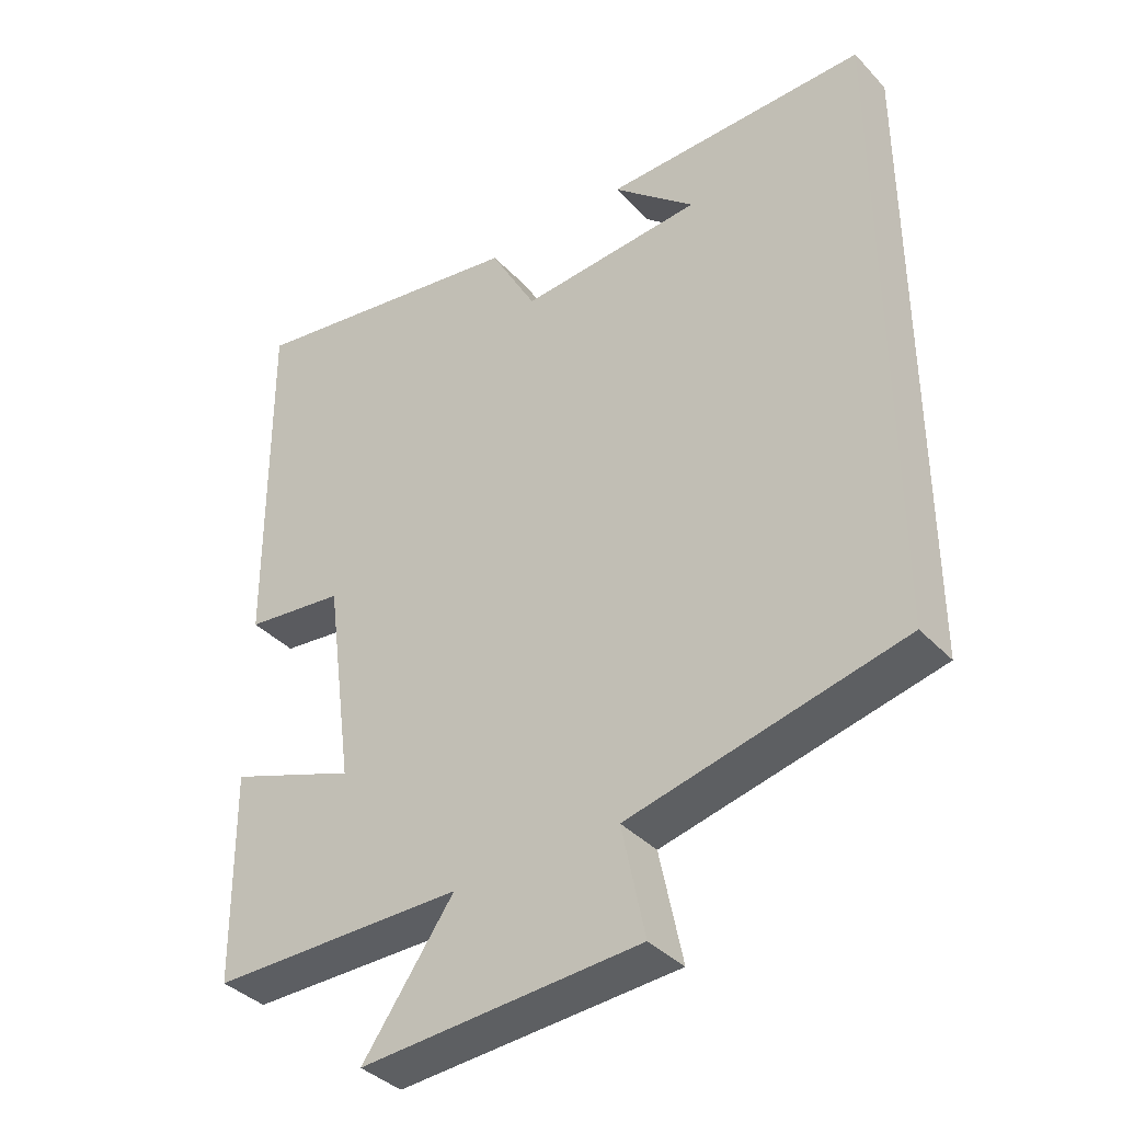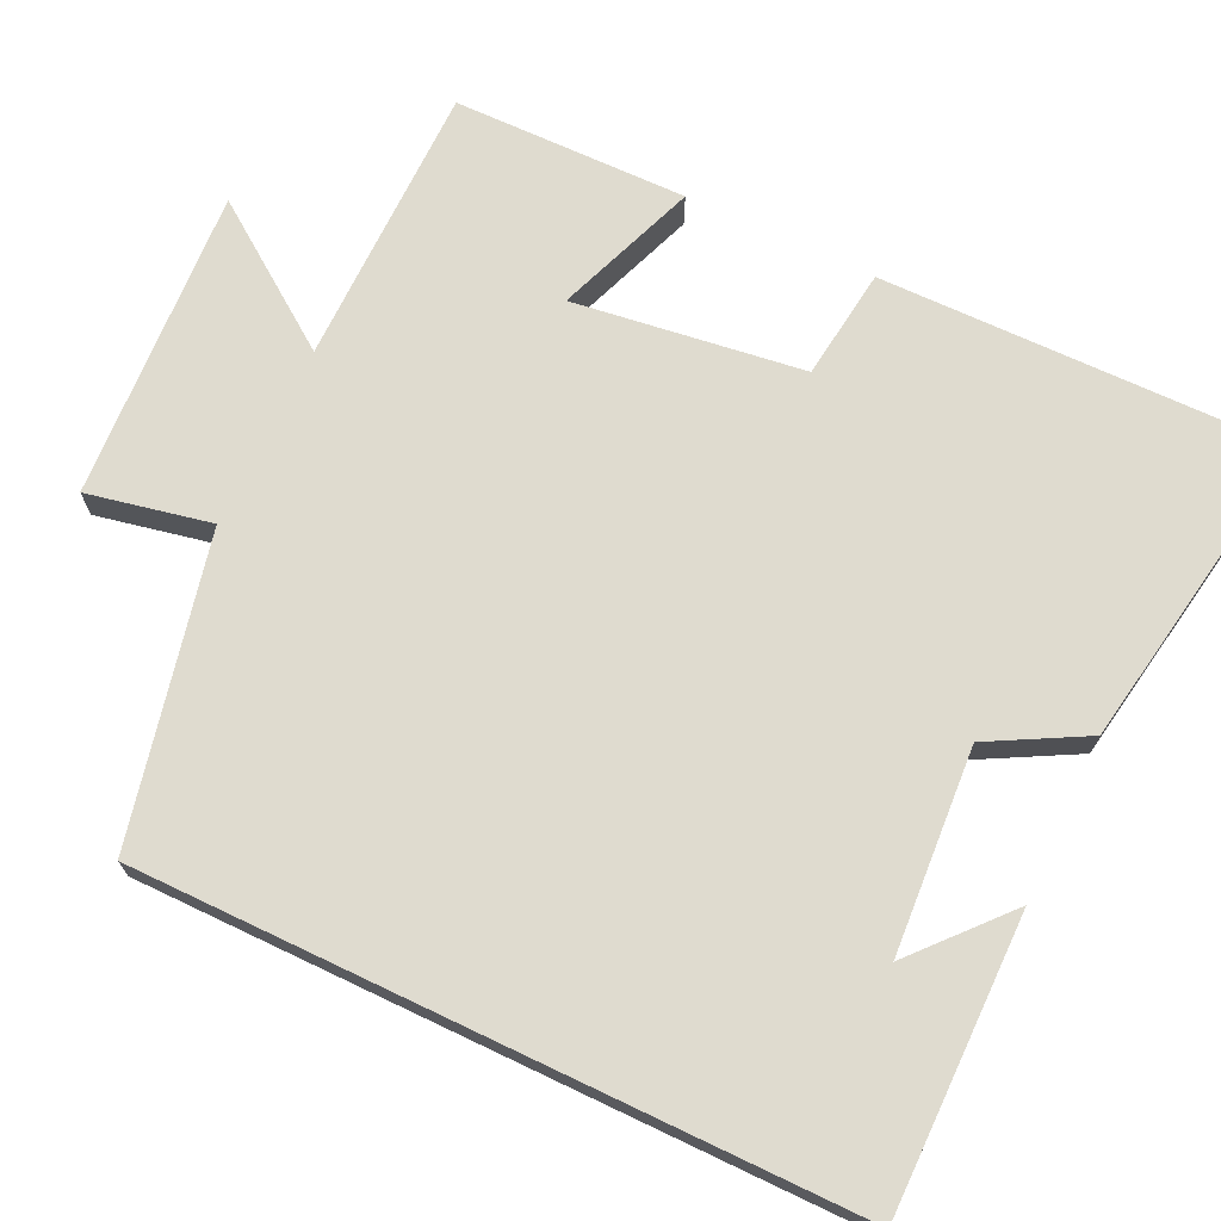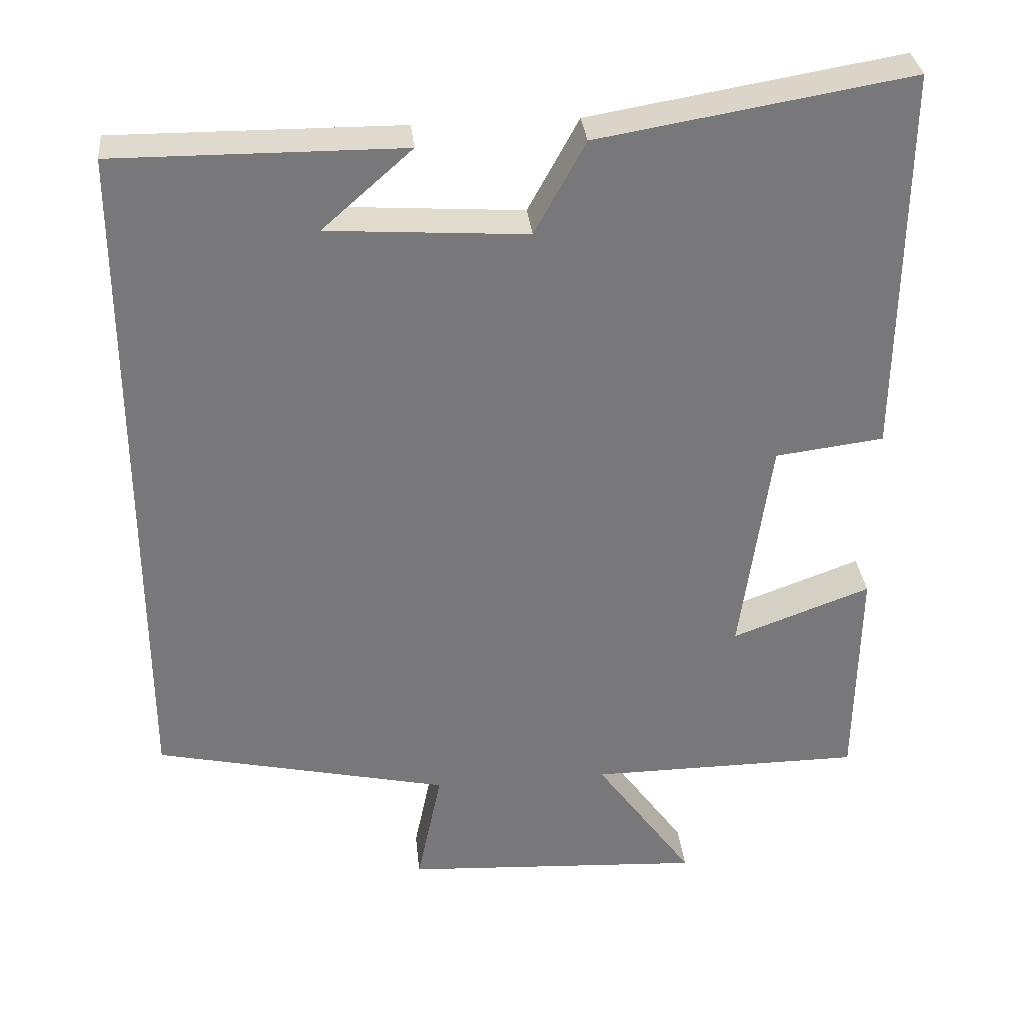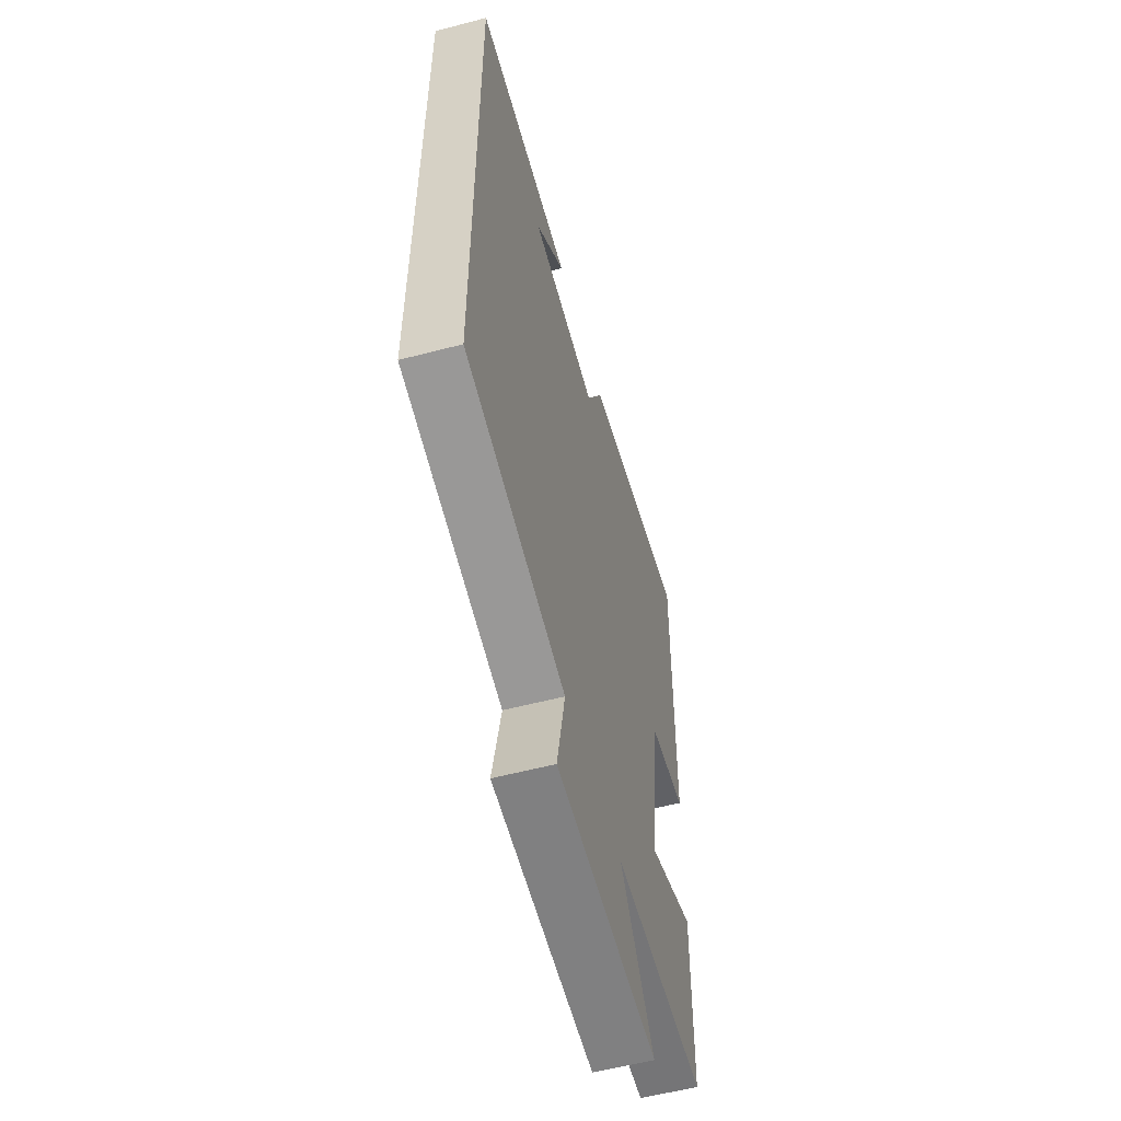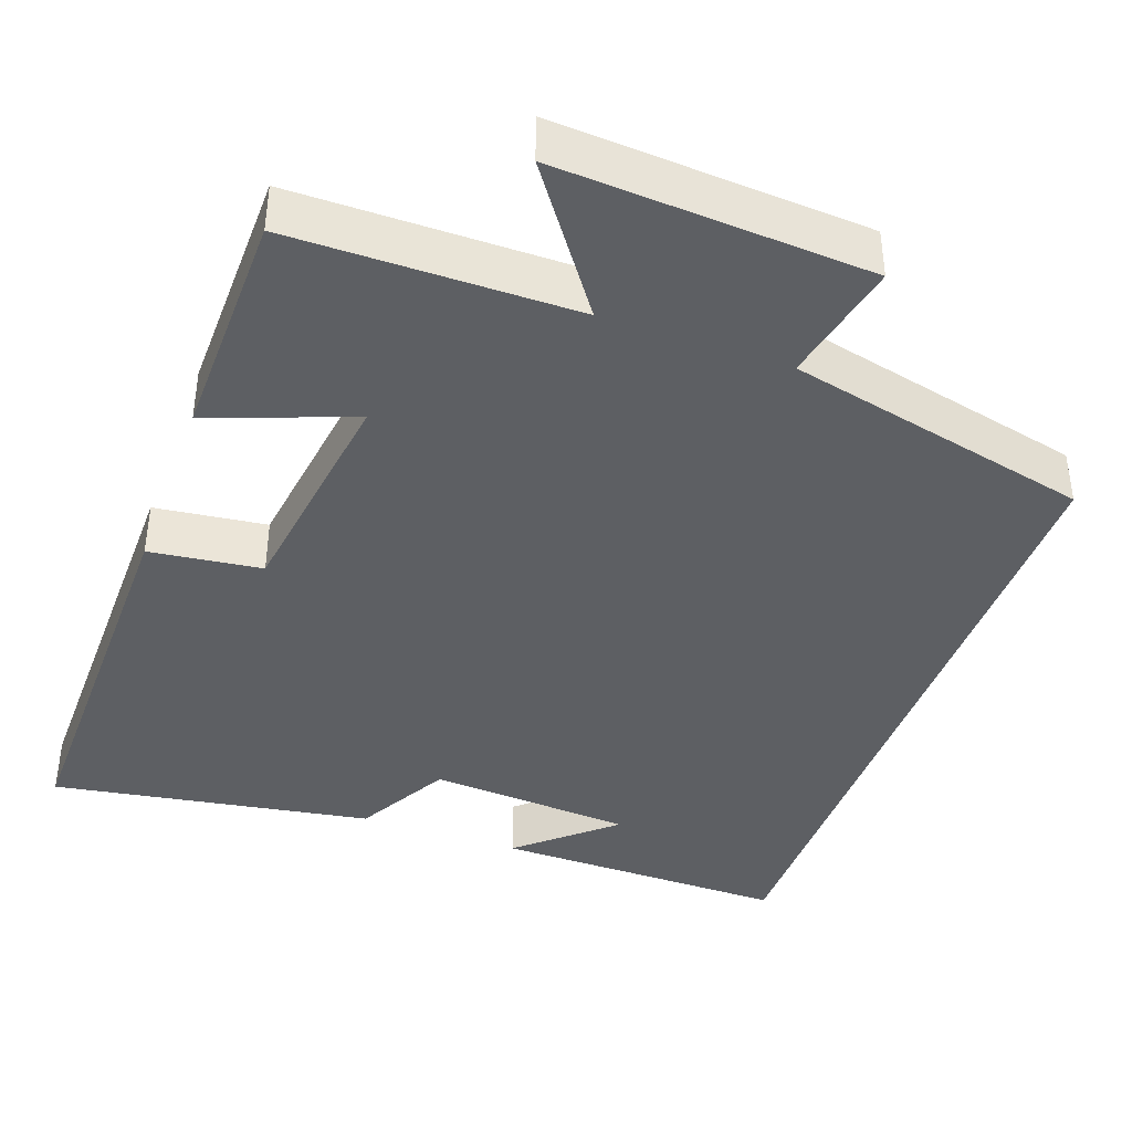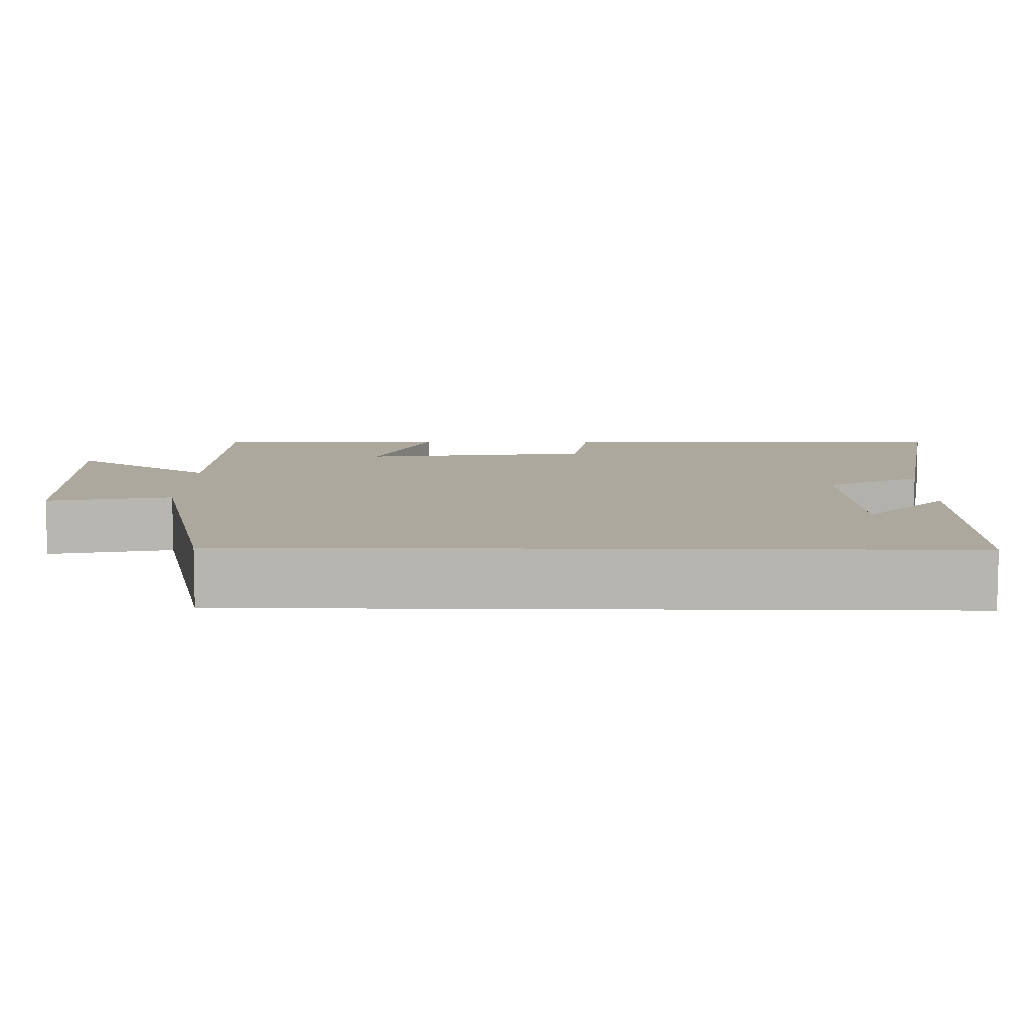
<metadata>
{"format":"obj","ext":"obj","renderer":"f3d","projection":"perspective","resolution":1024,"background":"white","views":[{"elev":-38.1,"azim":-142.3,"up":"+Z"},{"elev":70.5,"azim":-64.5,"up":"+Y"},{"elev":32.9,"azim":-5.9,"up":"+Z"},{"elev":-56.9,"azim":-74.7,"up":"+Z"},{"elev":-40.2,"azim":160.1,"up":"+Y"},{"elev":8.7,"azim":-89.0,"up":"+Y"}]}
</metadata>
<code>
v 0.505 0.07 0.569
v 0.5 0.07 0.05
v 0.356 0.07 0.032
v 0.316 0.07 -0.264
v 0.5 0.07 -0.196
v 0.496 0.07 -0.498
v 0.131 0.07 -0.5
v 0.262 0.07 -0.683
v -0.14 0.07 -0.659
v -0.107 0.07 -0.5
v -0.5 0.07 -0.411
v -0.5 0.07 0.503
v -0.12 0.07 0.5
v -0.239 0.07 0.395
v 0.025 0.07 0.377
v 0.092 0.07 0.5
v 0.505 0 0.569
v 0.5 0 0.05
v 0.356 0 0.032
v 0.316 0 -0.264
v 0.5 0 -0.196
v 0.496 0 -0.498
v 0.131 0 -0.5
v 0.262 0 -0.683
v -0.14 0 -0.659
v -0.107 0 -0.5
v -0.5 0 -0.411
v -0.5 0 0.503
v -0.12 0 0.5
v -0.239 0 0.395
v 0.025 0 0.377
v 0.092 0 0.5
f 1 2 3
f 16 1 3
f 15 16 3
f 14 15 3 4
f 12 13 14
f 12 14 4
f 11 12 4
f 10 11 4
f 7 8 9 10
f 6 7 10
f 5 6 10
f 4 5 10
f 19 18 17
f 19 17 32
f 19 32 31
f 20 19 31 30
f 30 29 28
f 20 30 28
f 20 28 27
f 20 27 26
f 26 25 24 23
f 26 23 22
f 26 22 21
f 26 21 20
f 1 17 18 2
f 2 18 19 3
f 3 19 20 4
f 4 20 21 5
f 5 21 22 6
f 6 22 23 7
f 7 23 24 8
f 8 24 25 9
f 9 25 26 10
f 10 26 27 11
f 11 27 28 12
f 12 28 29 13
f 13 29 30 14
f 14 30 31 15
f 15 31 32 16
f 16 32 17 1

</code>
